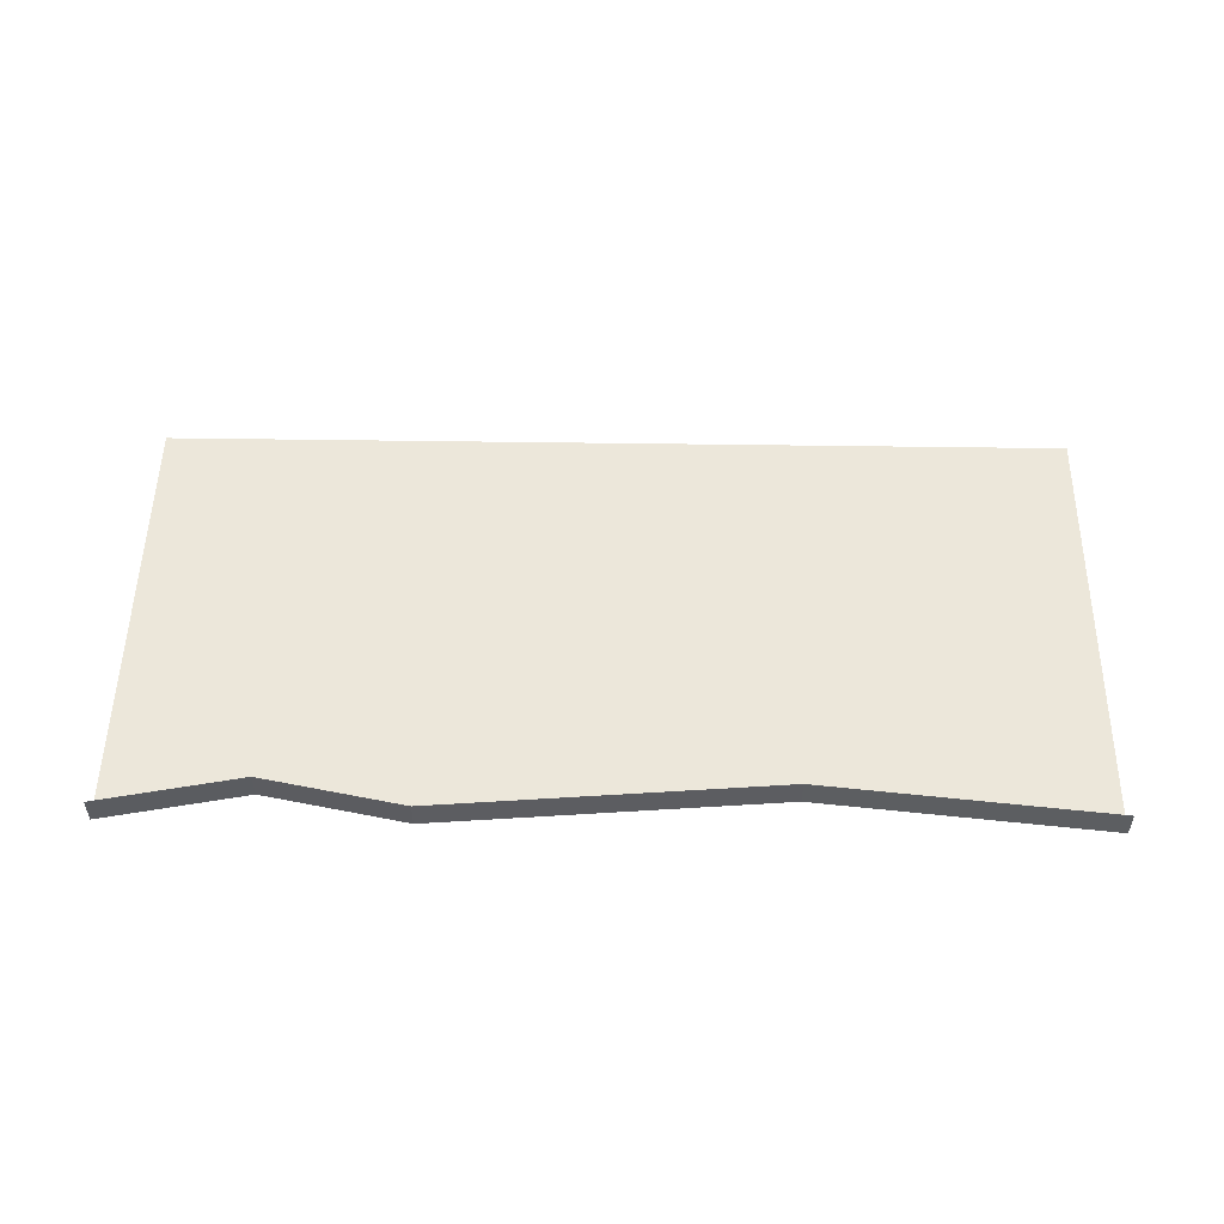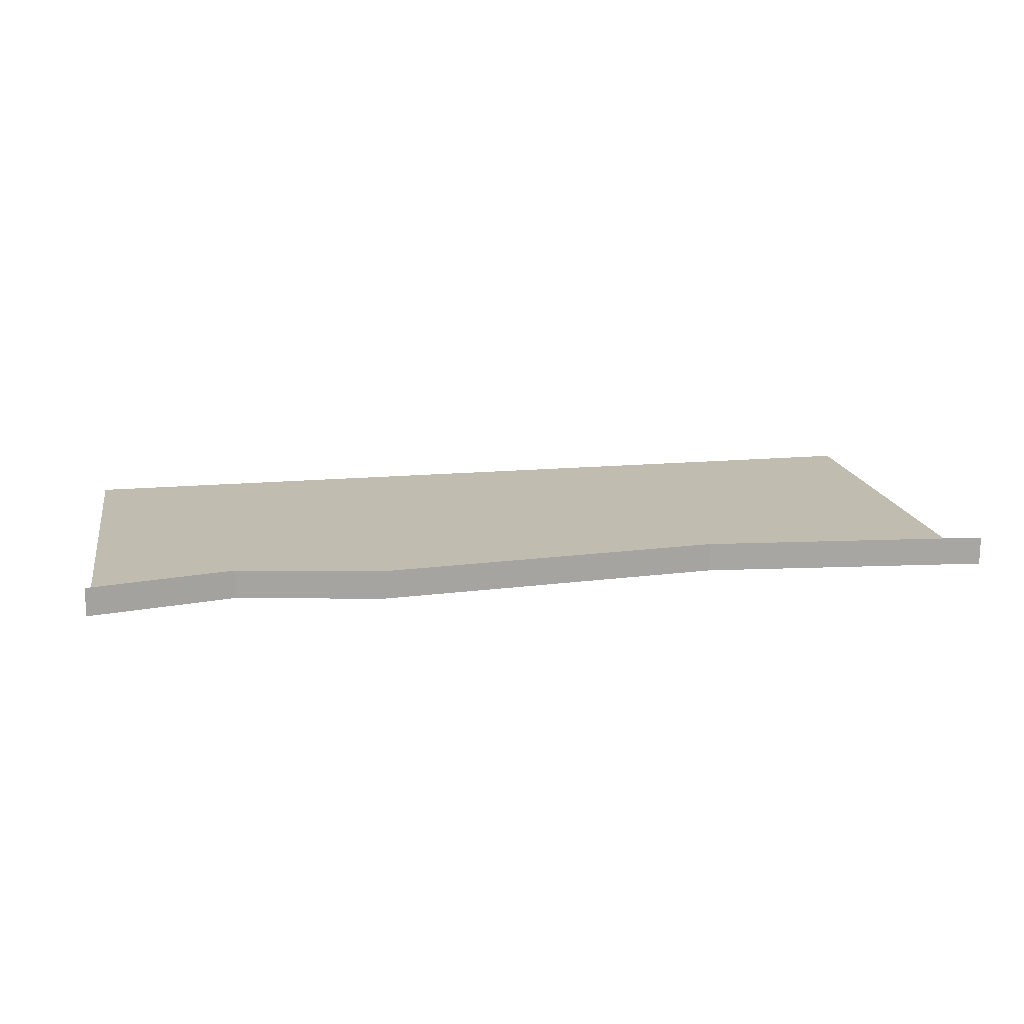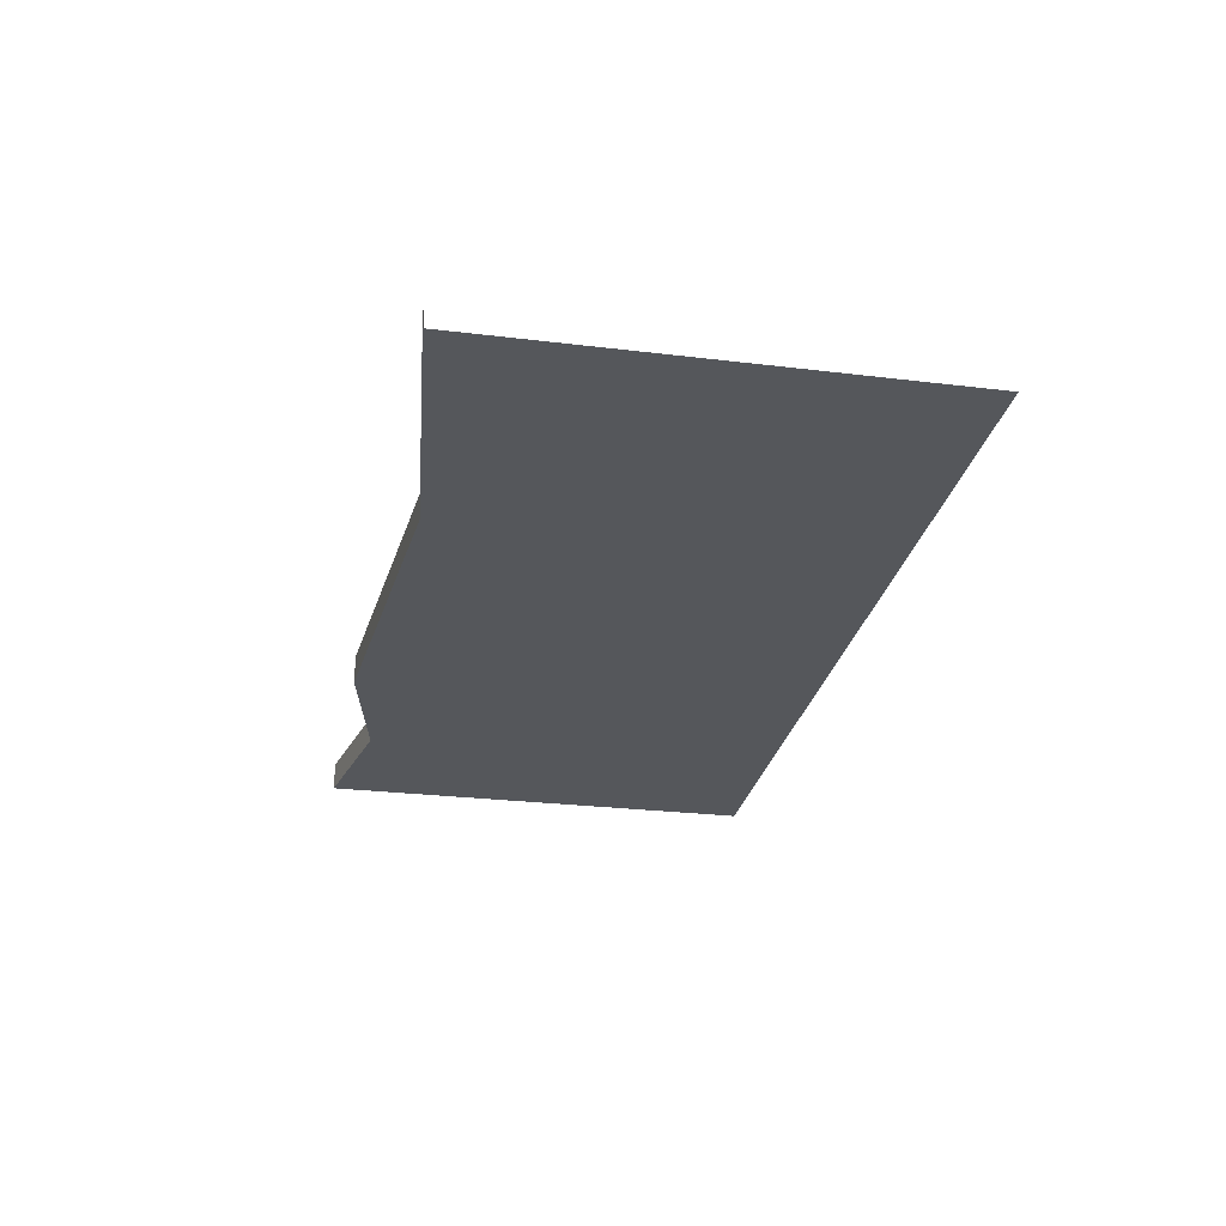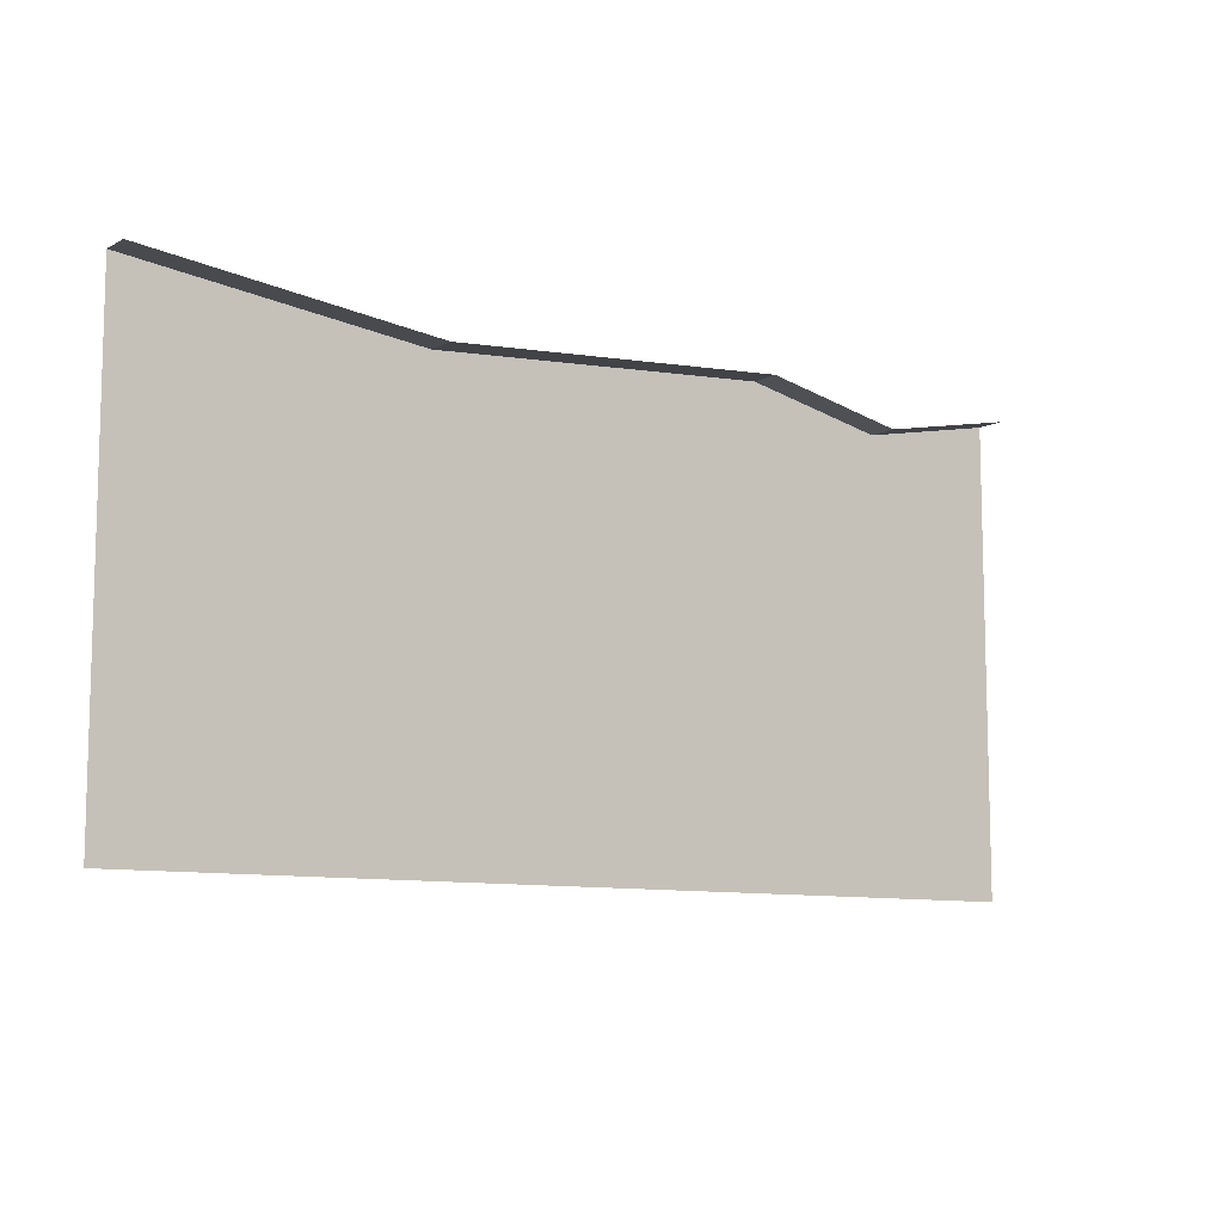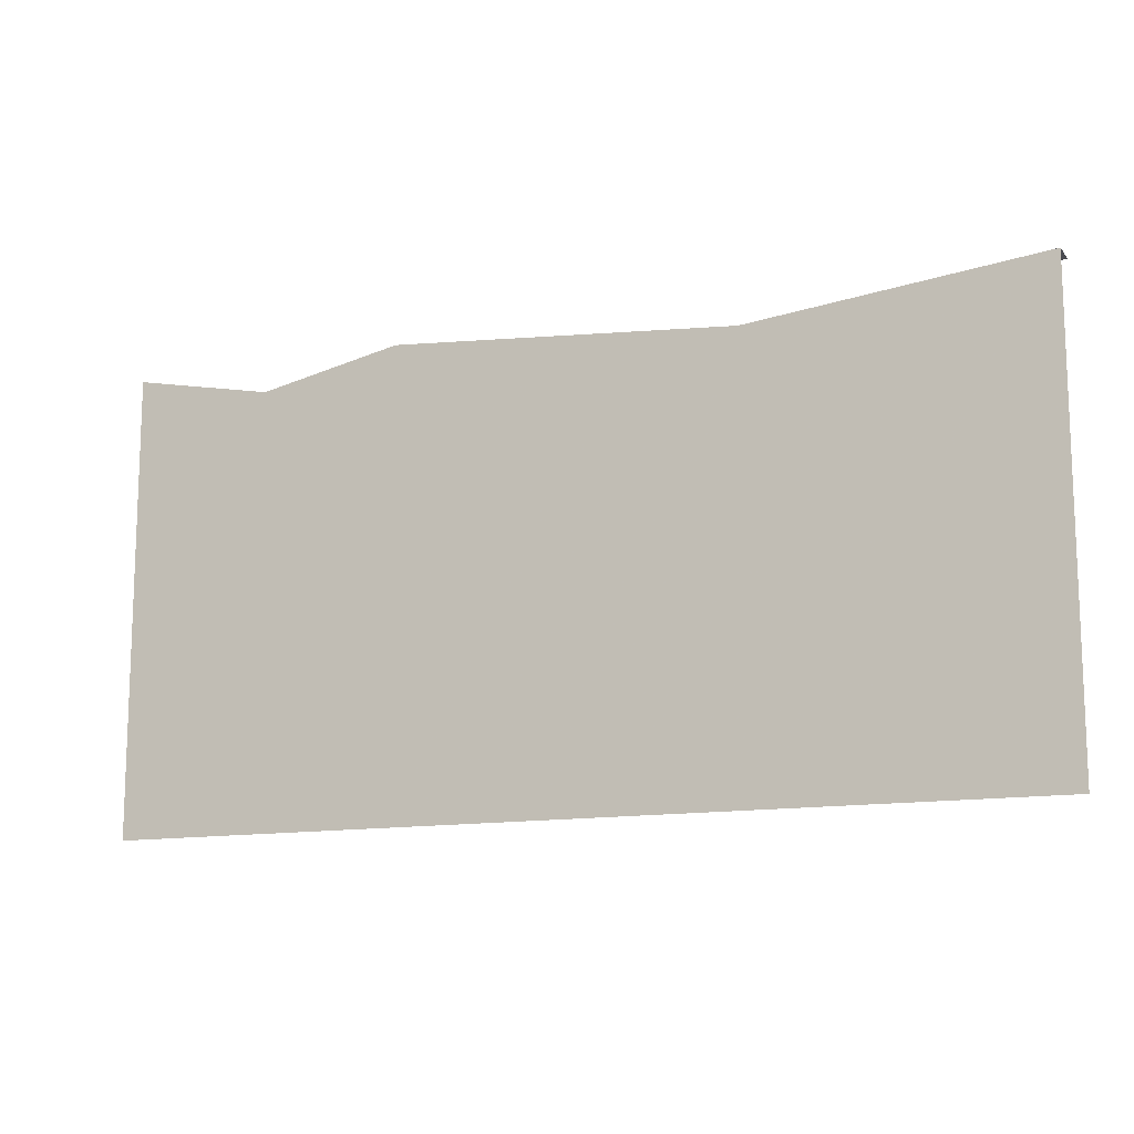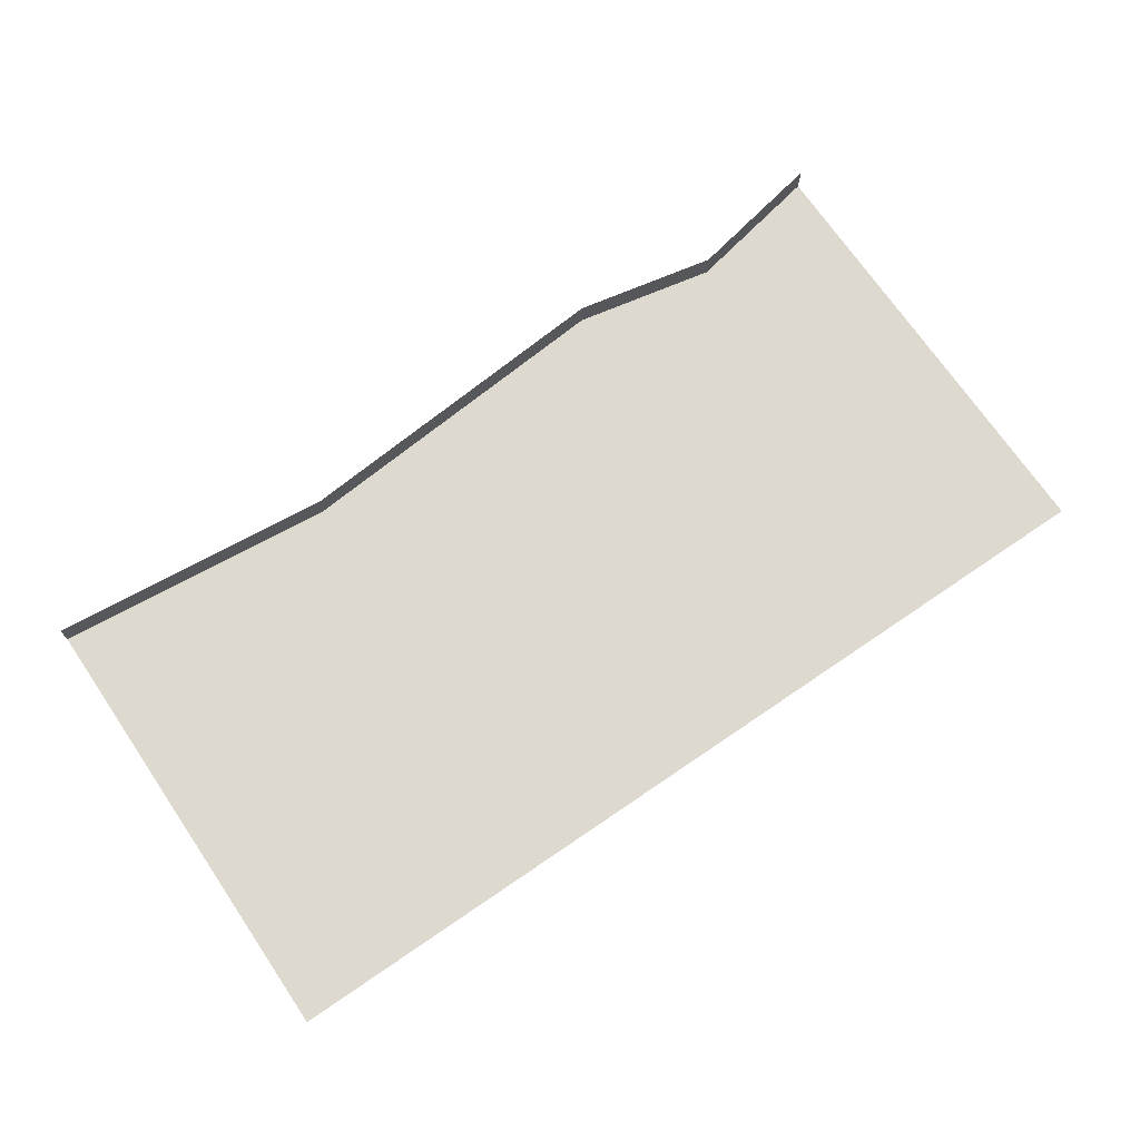
<metadata>
{"format":"obj","ext":"obj","renderer":"f3d","projection":"perspective","resolution":1024,"background":"white","views":[{"elev":52.0,"azim":0.9,"up":"+Y"},{"elev":16.4,"azim":-10.3,"up":"+Y"},{"elev":-26.6,"azim":79.2,"up":"+Y"},{"elev":-9.5,"azim":143.1,"up":"+Z"},{"elev":-12.8,"azim":23.9,"up":"+Z"},{"elev":71.5,"azim":145.7,"up":"+Y"}]}
</metadata>
<code>
o ground_decor/918
v 4 -4 -6
v 4 -4 -10
v 12 -4 -10
v 12 -4 -6
v 16 -4 -6
v 16 -4 -10
v 24 -4 -10
v 24 -4 -6
v 28 -4 -6
v 28 -4 -10
v 36 -4 -10
v 36 -4 -6
v 40 -4 -6
v 40 -4 -10
v 48 -4 -10
v 48 -4 -6
v 52 -4 -6
v 52 -4 -10
v 60 -4 -10
v 60 -4 -6
v -12 -4 -6
v -12 -4 -10
v -4 -4 -10
v -4 -4 -6
v -24 -4 -6
v -24 -4 -10
v -16 -4 -10
v -16 -4 -6
v -36 -4 -6
v -36 -4 -10
v -28 -4 -10
v -28 -4 -6
v -48 -4 -6
v -48 -4 -10
v -40 -4 -10
v -40 -4 -6
v -60 -4 -6
v -60 -4 -10
v -52 -4 -10
v -52 -4 -6
v -64 -4 0
v -64 -4 -20
v -44 -4 -4
v -64 0 0
v -44 0 -4
v -24 -4 0
v -24 0 0
v 24 -4 -4
v 24 0 -4
v 64 -4 0
v 64 0 0
v 0 -4 -64
v 64 -4 -64
v 64 -4 -20
v -64 -4 -64
f 1 2 3
f 1 3 4
f 5 6 7
f 5 7 8
f 9 10 11
f 9 11 12
f 13 14 15
f 13 15 16
f 17 18 19
f 17 19 20
f 21 22 23
f 21 23 24
f 25 26 27
f 25 27 28
f 29 30 31
f 29 31 32
f 33 34 35
f 33 35 36
f 37 38 39
f 37 39 40
f 41 42 43
f 41 43 44
f 44 43 45
f 45 43 46
f 45 46 47
f 47 46 48
f 47 48 49
f 49 48 50
f 49 50 51
f 48 52 53
f 48 53 54
f 48 54 50
f 42 55 52
f 42 52 43
f 43 52 46
f 46 52 48

</code>
